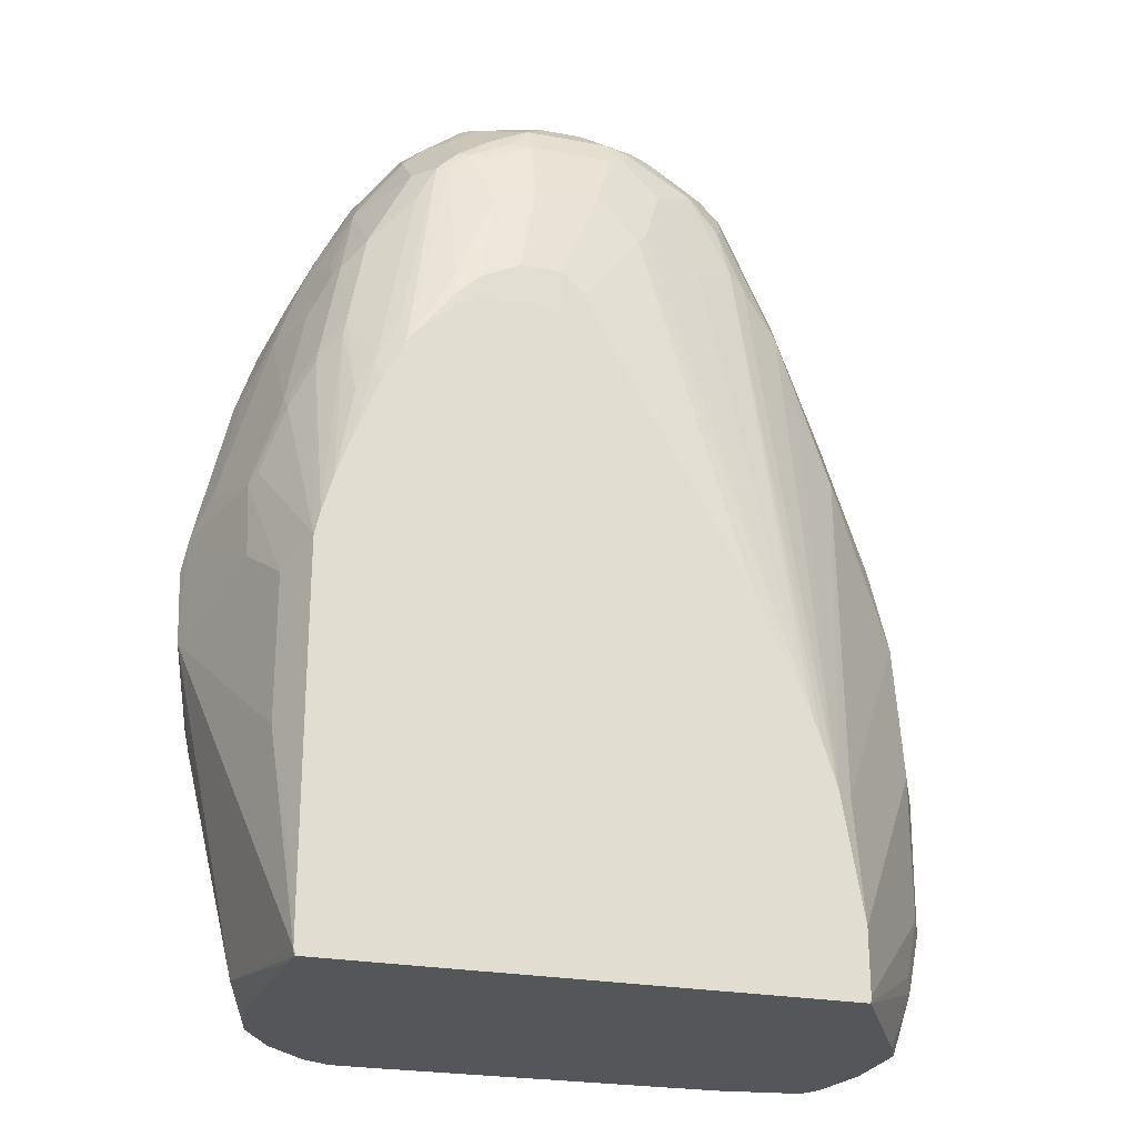
<metadata>
{"format":"obj","ext":"obj","renderer":"f3d","projection":"perspective","resolution":1024,"background":"white","views":[{"elev":-25.1,"azim":163.1,"up":"+Z"}]}
</metadata>
<code>
v -0.347 -0.4049 0.3278
v -0.3277 -0.3663 0.4049
v -0.347 -0.3856 0.2699
v -0.3422 -0.4145 0.241
v -0.3277 -0.482 0.2507
v -0.3277 -0.482 0.3278
v -0.3277 -0.4627 0.3856
v -0.3277 -0.4049 0.4627
v -0.3149 -0.3406 0.4049
v -0.3036 -0.3639 0.5012
v -0.3149 -0.3213 0.2699
v -0.3149 -0.3213 0.135
v -0.3277 -0.347 0.135
v -0.3277 -0.3663 0.1157
v -0.3277 -0.4049 0.1157
v -0.3277 -0.4627 0.1929
v -0.3213 -0.4948 0.2443
v -0.3084 -0.482 0.1157
v -0.3149 -0.4884 0.392
v -0.3213 -0.4948 0.3214
v -0.3084 -0.4627 0.5012
v -0.3084 -0.4434 0.5205
v -0.3084 -0.4049 0.5205
v -0.3036 -0.3832 0.5205
v -0.1992 -0.1864 0.1929
v -0.2956 -0.3406 0.482
v -0.2377 -0.2828 0.5398
v -0.2843 -0.3639 0.5591
v -0.2022 -0.1731 0.07718
v -0.2022 -0.1731 0.01929
v -0.2956 -0.3021 0.07718
v -0.3229 -0.3374 0.1253
v -0.3036 -0.3181 0.06752
v -0.3084 -0.347 0.05786
v -0.3084 -0.4434 0.05786
v -0.3084 -0.4627 0.07718
v -0.302 -0.4948 0.1093
v -0.2763 -0.5077 0.06427
v -0.2956 -0.5077 0.1993
v -0.2956 -0.4884 0.5076
v -0.3084 -0.5013 0.3278
v -0.2988 -0.4723 0.5301
v -0.3053 -0.4595 0.5173
v -0.2795 -0.4723 0.588
v -0.2892 -0.4434 0.5784
v -0.2892 -0.4049 0.5784
v -0.2843 -0.3832 0.5784
v -0.183 -0.1731 0.1929
v -0.257 -0.3406 0.5976
v -0.1992 -0.2828 0.6555
v -0.2185 -0.2828 0.5976
v -0.1799 -0.2635 0.6747
v -0.1992 -0.2635 0.5976
v -0.265 -0.3639 0.6169
v -0.2014 -0.1731 0.01331
v -0.2066 -0.182 0.01331
v -0.2763 -0.3021 0.01331
v -0.2828 -0.3149 0.01331
v -0.2872 -0.3238 0.01331
v -0.2892 -0.3278 0.01331
v -0.3036 -0.3374 0.04828
v -0.2892 -0.4049 0.01331
v -0.2956 -0.4434 0.03221
v -0.3036 -0.4627 0.05546
v -0.302 -0.4756 0.07077
v -0.2988 -0.4916 0.09163
v -0.2828 -0.4948 0.05144
v -0.2635 -0.5141 0.05144
v -0.2828 -0.5141 0.1864
v -0.2699 -0.5013 0.5012
v -0.2795 -0.4916 0.5301
v -0.2763 -0.4884 0.5462
v -0.241 -0.4723 0.6651
v -0.2828 -0.5141 0.2443
v -0.2699 -0.5205 0.2507
v -0.241 -0.453 0.6844
v -0.2474 -0.4402 0.6716
v -0.2458 -0.4217 0.6747
v -0.2828 -0.3984 0.5912
v -0.1816 -0.1731 0.198
v -0.2602 -0.3615 0.6266
v -0.1831 -0.2844 0.7037
v -0.1253 -0.2651 0.8001
v -0.1253 -0.2555 0.7808
v -0.1414 -0.2442 0.7133
v -0.2635 -0.3791 0.6297
v 0.2676 -0.1731 0.01331
v -0.2764 -0.4631 0.01331
v -0.2988 -0.4723 0.05307
v -0.2843 -0.482 0.03622
v -0.2602 -0.5109 0.04341
v -0.2506 -0.5141 0.04503
v -0.2506 -0.5205 0.05786
v -0.2699 -0.5205 0.1929
v -0.2506 -0.5013 0.5398
v -0.2602 -0.4916 0.5687
v -0.1927 -0.482 0.694
v -0.2185 -0.4691 0.7005
v -0.2024 -0.453 0.7422
v -0.212 -0.5205 0.3471
v -0.2185 -0.4499 0.7197
v -0.1992 -0.4306 0.7583
v -0.2345 -0.4466 0.6972
v -0.2362 -0.4266 0.694
v -0.241 -0.4193 0.6844
v -0.1701 -0.1731 0.2339
v -0.1253 -0.2362 0.723
v -0.241 -0.3615 0.6651
v -0.1639 -0.2844 0.7422
v -0.1446 -0.3037 0.8001
v -0.1253 -0.2844 0.8193
v -0.106 -0.2651 0.8193
v -0.09634 -0.2507 0.8097
v -0.08676 -0.2362 0.8001
v -0.1156 -0.2434 0.7712
v -0.2249 -0.3791 0.7069
v 0.2687 -0.1747 0.01331
v 0.2697 -0.1731 0.01955
v -0.2693 -0.4774 0.01331
v -0.2655 -0.481 0.01331
v -0.2536 -0.4849 0.01331
v -0.1868 -0.4946 0.01331
v 0.1349 -0.5013 0.01331
v -0.2313 -0.5205 0.05786
v -0.2313 -0.5013 0.5591
v -0.1349 -0.482 0.7133
v -0.1156 -0.4627 0.7712
v -0.1446 -0.453 0.7808
v -0.1992 -0.4691 0.7197
v -0.1735 -0.5013 0.5976
v -0.1831 -0.453 0.7615
v -0.01923 -0.5205 0.4049
v -0.1799 -0.4306 0.7776
v -0.1992 -0.4113 0.7583
v -0.2056 -0.3984 0.7454
v -0.1624 -0.1731 0.2558
v -0.08676 -0.2169 0.7037
v -0.2217 -0.3615 0.7037
v -0.1831 -0.3422 0.7615
v -0.1864 -0.3599 0.7648
v -0.1285 -0.3021 0.8226
v -0.106 -0.3037 0.8386
v -0.06746 -0.2844 0.8579
v -0.08676 -0.2747 0.8386
v -0.07711 -0.2442 0.8162
v -0.04817 -0.2458 0.8386
v -0.01923 -0.2241 0.829
v -0.00958 -0.2169 0.8193
v -0.02887 -0.2169 0.8001
v -0.04817 -0.2169 0.7808
v -0.02887 -0.1976 0.723
v 0.2699 -0.1928 0.01331
v 0.2699 -0.1735 0.01929
v 0.2892 -0.347 0.03862
v 0.2699 -0.1731 0.05786
v 0.2892 -0.2121 0.2121
v 0.1735 -0.5013 0.01331
v 0.1156 -0.5205 0.07718
v -0.05782 -0.482 0.7326
v -0.03852 -0.4627 0.7904
v -0.04498 -0.4499 0.8162
v -0.1221 -0.4499 0.7968
v -0.09634 -0.5013 0.6169
v -0.1606 -0.4499 0.7776
v -0.1253 -0.4338 0.8193
v -0.1606 -0.4306 0.7968
v 0.2313 -0.5205 0.3278
v 0.1542 -0.5013 0.6169
v -0.1799 -0.3727 0.7776
v -0.1414 -0.4113 0.8162
v -0.1123 -0.1731 0.3664
v -0.01923 -0.1928 0.7133
v -0.1414 -0.3342 0.8162
v -0.1221 -0.3342 0.8354
v -0.1092 -0.3213 0.8418
v -0.07066 -0.3021 0.8611
v -0.05782 -0.2868 0.8628
v -0.03852 -0.2635 0.8547
v -0.02887 -0.2362 0.8386
v 0 -0.225 0.8354
v 0 -0.2121 0.8097
v -0.03852 -0.2121 0.7712
v 0 -0.1928 0.7326
v 0.2765 -0.3411 0.01331
v 0.347 -0.3856 0.3471
v 0.3277 -0.4049 0.2507
v 0.3229 -0.4266 0.2507
v 0.3036 -0.4073 0.1543
v 0.3036 -0.4266 0.1736
v 0.2665 -0.4005 0.01331
v 0.2828 -0.3534 0.02571
v 0.2699 -0.1731 0.3274
v 0.2892 -0.2121 0.3471
v 0.1349 -0.5205 0.09642
v 0.1992 -0.4884 0.01331
v 0.2217 -0.4964 0.08676
v 0.2024 -0.5157 0.1447
v 0.1735 -0.5205 0.135
v 0 -0.482 0.7326
v 0.07711 -0.4627 0.7904
v 0.07066 -0.4499 0.8162
v -0.02568 -0.4306 0.8547
v -0.1381 -0.4466 0.7937
v -0.06746 -0.4145 0.8579
v -0.106 -0.4145 0.8386
v 0.2313 -0.5205 0.2699
v 0.2602 -0.5157 0.3181
v 0.2313 -0.5013 0.5591
v 0.1927 -0.5013 0.5976
v 0.1927 -0.482 0.694
v 0.1542 -0.482 0.7133
v -0.08676 -0.3952 0.8579
v -0.1028 -0.3727 0.8547
v -0.1113 -0.1731 0.3682
v 0.03852 -0.1735 0.6362
v -0.08995 -0.3599 0.8611
v -0.01923 -0.3278 0.8869
v -0.01923 -0.3061 0.882
v 0 -0.2828 0.874
v 0.01923 -0.2442 0.8547
v 0.07711 -0.225 0.8354
v 0.07711 -0.2121 0.8097
v 0.01923 -0.1928 0.7519
v 0.05782 -0.1735 0.6555
v 0.2732 -0.3646 0.01331
v 0.3084 -0.2699 0.3856
v 0.3422 -0.3952 0.453
v 0.347 -0.4049 0.4242
v 0.3277 -0.4434 0.2892
v 0.3277 -0.4241 0.2699
v 0.3229 -0.4458 0.2699
v 0.265 -0.4651 0.1157
v 0.265 -0.4073 0.01929
v 0.2646 -0.4045 0.01331
v 0.2699 -0.3856 0.01331
v 0.2697 -0.1731 0.3665
v 0.2828 -0.1992 0.3535
v 0.3084 -0.2892 0.4627
v 0.2185 -0.4691 0.01331
v 0.2602 -0.4772 0.1253
v 0.2506 -0.4892 0.135
v 0.2795 -0.4964 0.241
v 0.241 -0.5157 0.2603
v 0.1349 -0.4627 0.7712
v 0.1542 -0.4434 0.8097
v 0.09634 -0.4434 0.829
v 0.08995 -0.4306 0.8547
v -0.006386 -0.4113 0.874
v -0.02887 -0.3952 0.8772
v 0.2988 -0.4964 0.3181
v 0.2988 -0.4964 0.4145
v 0.2699 -0.5013 0.4627
v 0.2699 -0.482 0.5976
v 0.2506 -0.482 0.6362
v 0.2313 -0.482 0.6555
v 0.2145 -0.4772 0.694
v 0.1927 -0.4627 0.7519
v -0.07711 -0.3663 0.8675
v 0.02031 -0.1731 0.5966
v -0.01923 -0.3663 0.8869
v 0 -0.3085 0.8869
v 0.06746 -0.2603 0.8628
v 0.05782 -0.2442 0.8547
v 0.07711 -0.2507 0.8555
v 0.1156 -0.2635 0.8547
v 0.1156 -0.225 0.8162
v 0.09634 -0.2169 0.8121
v 0.1349 -0.2169 0.7928
v 0.1156 -0.2121 0.7904
v 0.1156 -0.1928 0.7326
v 0.07711 -0.1928 0.7519
v 0.09634 -0.1735 0.6555
v 0.07827 -0.1731 0.6161
v 0.05884 -0.1731 0.6159
v 0.3277 -0.3663 0.482
v 0.3229 -0.3663 0.5036
v 0.3036 -0.3856 0.6001
v 0.3084 -0.4049 0.5976
v 0.3084 -0.4434 0.5784
v 0.3277 -0.4434 0.482
v 0.3149 -0.4691 0.482
v 0.3149 -0.4691 0.2892
v 0.2602 -0.4675 0.1061
v 0.254 -0.4225 0.01331
v 0.265 -0.1731 0.3876
v 0.2635 -0.2378 0.5655
v 0.2828 -0.2571 0.527
v 0.302 -0.2764 0.4691
v 0.2892 -0.2699 0.5205
v 0.3036 -0.2892 0.4844
v 0.2377 -0.4499 0.01331
v 0.2956 -0.4884 0.2699
v 0.1992 -0.4563 0.7648
v 0.1606 -0.437 0.8226
v 0.1028 -0.437 0.8418
v 0.1205 -0.4145 0.8579
v 0.1028 -0.4177 0.8611
v 0.05136 -0.4113 0.874
v 0.1783 -0.4338 0.8193
v 0 -0.3856 0.8869
v 0.3036 -0.4916 0.3181
v 0.3036 -0.4916 0.4145
v 0.2956 -0.4691 0.5784
v 0.2828 -0.4756 0.5976
v 0.2723 -0.4772 0.6169
v 0.253 -0.4772 0.6555
v 0.2337 -0.4579 0.7326
v 0.2145 -0.4579 0.7519
v 0.07711 -0.3085 0.8869
v 0.08676 -0.2989 0.882
v 0.09634 -0.2892 0.8748
v 0.1253 -0.2796 0.8628
v 0.1349 -0.2699 0.8483
v 0.1446 -0.2603 0.8338
v 0.1446 -0.2217 0.7953
v 0.1542 -0.2169 0.7736
v 0.1542 -0.1784 0.6386
v 0.1349 -0.1735 0.6362
v 0.1349 -0.1731 0.6151
v 0.1156 -0.1731 0.6161
v 0.2843 -0.2699 0.5422
v 0.2843 -0.347 0.6386
v 0.2892 -0.4049 0.6555
v 0.2892 -0.3663 0.6362
v 0.3036 -0.453 0.588
v 0.3229 -0.453 0.4916
v 0.2964 -0.4627 0.5976
v 0.2649 -0.1731 0.3882
v 0.2442 -0.2185 0.5848
v 0.241 -0.2217 0.6025
v 0.2602 -0.241 0.5831
v 0.2795 -0.2603 0.5446
v 0.2169 -0.453 0.7615
v 0.159 -0.4145 0.8386
v 0.1398 -0.3952 0.8579
v 0.1028 -0.3791 0.8804
v 0.0642 -0.3984 0.8804
v 0.05782 -0.3856 0.8869
v 0.1976 -0.4338 0.8001
v 0.1992 -0.4049 0.8162
v 0.2843 -0.4723 0.6073
v 0.2763 -0.4691 0.6362
v 0.253 -0.4579 0.7133
v 0.09634 -0.3278 0.8869
v 0.106 -0.3181 0.882
v 0.1446 -0.3181 0.8628
v 0.1542 -0.3085 0.8555
v 0.1639 -0.2989 0.8434
v 0.1639 -0.2796 0.8338
v 0.1156 -0.3085 0.8748
v 0.1639 -0.241 0.7953
v 0.1639 -0.2217 0.776
v 0.1927 -0.1731 0.5678
v 0.1542 -0.1735 0.6169
v 0.1735 -0.1731 0.587
v 0.2458 -0.2699 0.6772
v 0.265 -0.2892 0.6386
v 0.2458 -0.2892 0.6964
v 0.265 -0.347 0.6964
v 0.2699 -0.3663 0.694
v 0.2506 -0.347 0.7326
v 0.2828 -0.4049 0.6683
v 0.2843 -0.4145 0.6651
v 0.265 -0.453 0.7037
v 0.2551 -0.1731 0.422
v 0.2377 -0.1864 0.5141
v 0.2217 -0.1832 0.5446
v 0.2024 -0.2024 0.641
v 0.2217 -0.241 0.6988
v 0.241 -0.2603 0.6796
v 0.2362 -0.453 0.7422
v 0.1606 -0.3663 0.8547
v 0.1373 -0.3856 0.8628
v 0.09634 -0.3663 0.8869
v 0.2169 -0.4338 0.7808
v 0.2185 -0.4049 0.7968
v 0.1992 -0.3278 0.8162
v 0.1606 -0.3278 0.8547
v 0.1799 -0.3085 0.8354
v 0.1831 -0.2796 0.8145
v 0.1831 -0.2603 0.7953
v 0.1831 -0.241 0.776
v 0.1831 -0.2217 0.7374
v 0.2024 -0.1832 0.5831
v 0.1978 -0.1731 0.5601
v 0.1824 -0.1731 0.5782
v 0.2249 -0.2956 0.7583
v 0.2313 -0.3085 0.7519
v 0.2506 -0.4241 0.7326
v 0.2265 -0.3278 0.7736
v 0.2313 -0.347 0.7712
v 0.2635 -0.4434 0.7069
v 0.2458 -0.4338 0.7422
v 0.2408 -0.1731 0.4623
v 0.2249 -0.18 0.527
v 0.2171 -0.1731 0.5216
v 0.2265 -0.4145 0.7808
v 0.2185 -0.347 0.7968
v 0.2313 -0.4049 0.7712
v 0.2185 -0.3085 0.7776
v 0.2217 -0.2989 0.7663
f 227 279 228
f 229 231 230
f 227 278 279
f 228 279 280
f 228 280 281
f 228 281 282
f 228 282 229
f 229 282 231
f 231 282 232
f 236 286 287
f 232 283 234
f 232 234 233
f 232 282 240
f 234 283 284
f 236 285 286
f 236 287 288
f 236 288 238
f 236 238 237
f 227 277 278
f 238 288 287
f 232 240 283
f 227 276 277
f 221 265 266
f 227 238 275
f 238 287 289
f 217 258 260
f 218 261 219
f 219 261 220
f 220 261 262
f 220 262 263
f 221 263 264
f 221 264 265
f 221 266 267
f 221 267 222
f 222 267 268
f 222 268 269
f 222 269 270
f 222 270 271
f 223 271 272
f 223 272 224
f 224 272 320
f 224 320 273
f 224 273 274
f 224 274 259
f 226 238 227
f 227 275 276
f 238 289 290
f 253 304 305
f 239 291 240
f 251 281 303
f 251 303 304
f 251 304 253
f 251 253 252
f 253 305 254
f 217 261 218
f 254 305 306
f 254 306 255
f 255 306 256
f 256 306 307
f 256 307 308
f 257 308 293
f 261 309 262
f 262 309 310
f 262 310 311
f 262 311 264
f 262 264 263
f 264 311 312
f 264 312 265
f 265 312 313
f 265 313 314
f 251 302 281
f 238 290 275
f 250 302 251
f 250 292 301
f 240 291 283
f 240 282 292
f 240 292 242
f 240 242 241
f 242 292 250
f 244 293 245
f 244 257 293
f 245 294 295
f 245 295 246
f 245 293 294
f 246 295 247
f 247 296 297
f 247 297 337
f 247 337 298
f 247 295 294
f 247 294 299
f 247 299 296
f 248 298 338
f 248 338 300
f 248 300 249
f 249 300 260
f 250 301 302
f 217 309 261
f 200 211 244
f 217 374 344
f 181 222 271
f 181 271 223
f 181 223 183
f 181 183 182
f 183 223 224
f 183 224 215
f 184 191 225
f 185 193 226
f 185 226 227
f 185 227 228
f 185 228 229
f 185 229 230
f 185 230 186
f 186 230 231
f 186 231 187
f 187 231 189
f 187 189 188
f 189 232 233
f 189 233 234
f 189 234 190
f 189 231 232
f 180 222 181
f 190 235 191
f 180 221 222
f 180 220 263
f 168 209 210
f 168 210 211
f 168 211 199
f 170 205 212
f 170 212 213
f 170 213 173
f 171 172 215
f 171 215 214
f 172 183 215
f 173 213 174
f 174 213 216
f 174 216 175
f 175 216 176
f 176 216 217
f 176 217 177
f 177 217 218
f 177 218 219
f 177 219 178
f 178 220 179
f 178 219 220
f 179 220 180
f 180 263 221
f 191 235 225
f 192 236 237
f 192 237 193
f 207 252 208
f 208 252 253
f 208 253 254
f 208 254 255
f 208 255 210
f 208 210 209
f 210 255 256
f 210 256 308
f 210 308 257
f 210 257 211
f 211 257 244
f 212 249 260
f 212 260 258
f 212 258 213
f 213 258 216
f 214 215 259
f 215 224 259
f 216 258 217
f 217 260 300
f 217 300 338
f 217 338 374
f 207 251 252
f 207 242 250
f 207 243 242
f 206 243 207
f 193 237 238
f 193 238 226
f 195 239 240
f 195 240 196
f 196 240 241
f 196 241 242
f 196 242 197
f 197 242 243
f 197 243 206
f 197 206 198
f 217 344 309
f 199 211 200
f 200 245 246
f 200 246 247
f 200 247 201
f 265 314 315
f 202 247 298
f 202 298 248
f 202 248 204
f 204 248 249
f 204 249 212
f 204 212 205
f 200 244 245
f 265 315 266
f 286 330 331
f 266 268 267
f 344 346 345
f 345 346 350
f 346 374 372
f 346 372 378
f 346 378 347
f 347 378 379
f 347 379 348
f 348 379 349
f 349 379 380
f 349 380 381
f 349 381 351
f 351 381 382
f 351 382 352
f 352 382 369
f 352 369 383
f 352 383 368
f 352 368 367
f 352 367 384
f 352 384 385
f 352 385 353
f 353 386 354
f 344 374 346
f 354 386 355
f 343 364 371
f 340 378 372
f 330 366 367
f 330 367 368
f 330 368 383
f 330 383 369
f 330 369 370
f 330 370 331
f 331 370 332
f 333 371 375
f 333 375 339
f 334 372 335
f 334 340 372
f 335 373 336
f 335 372 373
f 336 374 338
f 336 338 337
f 336 373 374
f 339 375 376
f 339 376 340
f 340 376 398
f 340 398 377
f 340 377 378
f 342 364 343
f 329 365 366
f 356 370 387
f 358 387 359
f 375 397 376
f 376 397 393
f 376 393 389
f 376 389 399
f 376 399 391
f 376 391 398
f 377 398 400
f 377 400 379
f 377 379 378
f 379 400 380
f 380 400 401
f 380 401 387
f 380 387 381
f 381 387 382
f 387 401 390
f 387 390 388
f 390 401 400
f 390 400 398
f 390 398 391
f 394 396 395
f 167 209 168
f 372 374 373
f 356 387 358
f 371 397 375
f 369 387 370
f 359 387 388
f 359 388 361
f 359 361 360
f 361 389 362
f 361 388 390
f 361 390 391
f 361 391 399
f 361 399 389
f 362 389 392
f 362 392 364
f 362 364 363
f 364 392 389
f 364 389 393
f 364 393 371
f 365 394 366
f 366 394 395
f 366 395 367
f 367 395 396
f 367 396 385
f 367 385 384
f 369 382 387
f 371 393 397
f 266 315 268
f 329 366 330
f 327 364 342
f 281 302 301
f 281 301 282
f 282 301 292
f 283 291 284
f 285 328 286
f 286 329 330
f 286 331 332
f 286 332 287
f 286 328 329
f 287 332 321
f 287 321 289
f 289 321 290
f 293 333 299
f 293 299 294
f 293 308 333
f 296 334 335
f 296 335 336
f 296 336 297
f 296 299 334
f 297 336 337
f 298 337 338
f 281 327 303
f 299 333 339
f 281 326 327
f 280 325 326
f 268 315 316
f 268 316 270
f 268 270 269
f 270 272 271
f 270 316 317
f 270 317 318
f 270 318 272
f 272 318 319
f 272 319 320
f 275 290 276
f 276 290 321
f 276 321 322
f 276 322 277
f 277 322 324
f 277 324 278
f 278 323 279
f 278 324 360
f 278 360 323
f 279 323 363
f 279 363 325
f 279 325 280
f 280 326 281
f 328 365 329
f 299 339 340
f 303 327 341
f 316 353 317
f 317 353 354
f 317 354 318
f 318 354 355
f 318 355 319
f 321 332 370
f 321 370 356
f 321 356 357
f 321 357 322
f 322 357 356
f 322 356 358
f 322 358 359
f 322 359 360
f 322 360 324
f 323 360 361
f 323 361 362
f 323 362 363
f 325 327 326
f 325 363 364
f 325 364 327
f 327 342 341
f 316 352 353
f 299 340 334
f 315 352 316
f 314 351 315
f 303 341 304
f 304 341 305
f 305 341 342
f 305 342 306
f 306 343 307
f 306 342 343
f 307 343 371
f 307 371 333
f 307 333 308
f 309 344 345
f 309 345 310
f 310 345 312
f 310 312 311
f 312 346 347
f 312 347 348
f 312 348 349
f 312 349 313
f 312 345 350
f 312 350 346
f 313 349 314
f 314 349 351
f 315 351 352
f 167 208 209
f 207 250 251
f 167 206 207
f 35 64 36
f 36 64 65
f 37 65 89
f 37 89 66
f 37 66 67
f 37 67 38
f 38 67 68
f 38 68 69
f 38 69 39
f 40 70 71
f 40 71 96
f 40 96 72
f 40 72 73
f 40 73 44
f 40 44 42
f 40 41 70
f 41 74 75
f 41 75 70
f 44 73 76
f 44 76 45
f 45 76 77
f 35 63 64
f 45 77 46
f 35 62 63
f 34 60 62
f 29 396 394
f 29 394 365
f 29 365 328
f 29 328 285
f 29 285 236
f 29 236 192
f 29 192 155
f 29 155 118
f 29 118 87
f 29 87 55
f 29 55 30
f 30 55 31
f 31 55 33
f 33 55 56
f 33 56 57
f 33 57 58
f 33 58 59
f 33 59 60
f 33 60 61
f 33 61 34
f 34 61 60
f 34 62 35
f 29 385 396
f 46 77 78
f 46 79 47
f 55 157 123
f 55 123 122
f 55 122 121
f 55 121 120
f 55 120 119
f 55 119 88
f 55 88 62
f 55 62 60
f 55 60 59
f 55 59 58
f 55 58 57
f 55 57 56
f 62 88 63
f 63 88 89
f 63 89 64
f 64 89 65
f 66 89 67
f 67 89 90
f 67 90 68
f 68 90 91
f 68 91 92
f 55 195 157
f 46 78 79
f 55 239 195
f 55 284 291
f 47 79 86
f 47 86 54
f 48 53 52
f 48 52 80
f 49 54 81
f 49 81 50
f 50 82 52
f 50 52 51
f 50 81 82
f 52 83 84
f 52 84 85
f 52 85 80
f 54 86 81
f 55 87 117
f 55 117 152
f 55 152 184
f 55 184 225
f 55 225 235
f 55 235 190
f 55 190 234
f 55 234 284
f 55 291 239
f 68 92 93
f 29 353 385
f 29 355 386
f 7 19 40
f 7 40 21
f 7 21 8
f 8 21 22
f 8 22 23
f 8 23 24
f 8 24 10
f 9 25 11
f 9 10 26
f 9 26 27
f 9 27 25
f 10 24 28
f 10 28 26
f 11 25 29
f 11 29 30
f 11 30 12
f 12 30 31
f 12 31 33
f 12 33 32
f 12 32 13
f 13 32 33
f 6 20 19
f 13 33 34
f 6 19 7
f 5 18 37
f 1 2 3
f 1 3 4
f 1 4 5
f 1 5 6
f 1 6 7
f 1 7 8
f 1 8 2
f 2 9 3
f 2 8 10
f 2 10 9
f 3 9 11
f 3 11 12
f 3 12 13
f 3 13 14
f 3 14 15
f 3 15 4
f 4 15 16
f 4 16 5
f 5 17 20
f 5 20 6
f 5 16 18
f 5 37 17
f 29 386 353
f 13 34 14
f 14 35 15
f 25 48 29
f 25 27 48
f 26 28 54
f 26 54 49
f 26 49 50
f 26 50 51
f 26 51 27
f 27 51 52
f 27 52 53
f 27 53 48
f 29 48 80
f 29 80 106
f 29 106 136
f 29 136 171
f 29 171 214
f 29 214 259
f 29 259 274
f 29 274 273
f 29 273 320
f 29 320 319
f 29 319 355
f 24 54 28
f 14 34 35
f 24 47 54
f 23 46 47
f 15 35 36
f 15 36 16
f 16 36 18
f 17 37 38
f 17 38 39
f 17 39 69
f 17 69 74
f 17 74 41
f 17 41 20
f 18 36 65
f 18 65 37
f 19 20 40
f 20 41 40
f 21 40 42
f 21 42 43
f 21 43 22
f 22 43 42
f 22 42 44
f 22 44 45
f 22 45 46
f 22 46 23
f 23 47 24
f 68 93 69
f 52 82 83
f 69 94 75
f 130 132 163
f 131 164 165
f 131 165 166
f 131 166 133
f 132 167 168
f 132 168 163
f 133 166 170
f 133 170 173
f 133 173 169
f 134 169 140
f 134 140 135
f 136 137 151
f 69 93 94
f 136 172 171
f 138 140 139
f 140 169 173
f 140 173 141
f 141 174 175
f 141 175 142
f 141 173 174
f 142 175 176
f 130 163 159
f 142 176 143
f 128 164 131
f 128 131 129
f 114 146 147
f 114 147 148
f 114 148 149
f 114 149 150
f 114 150 151
f 114 151 137
f 116 135 140
f 116 140 138
f 117 118 153
f 117 153 154
f 117 154 152
f 118 155 156
f 118 156 153
f 124 157 158
f 126 159 127
f 126 130 159
f 127 160 161
f 127 161 162
f 127 162 128
f 127 159 160
f 167 207 208
f 128 162 164
f 143 176 177
f 143 177 178
f 143 178 146
f 157 195 196
f 157 196 197
f 157 197 198
f 157 198 194
f 159 199 200
f 159 200 160
f 159 163 168
f 159 168 199
f 160 200 201
f 160 201 161
f 161 201 247
f 161 247 202
f 161 202 162
f 162 202 165
f 162 165 203
f 162 203 164
f 164 203 165
f 165 170 166
f 165 202 204
f 165 204 205
f 165 205 170
f 157 194 158
f 156 193 185
f 155 193 156
f 155 192 193
f 143 146 144
f 146 178 179
f 146 179 147
f 147 179 180
f 147 180 148
f 148 181 149
f 148 180 181
f 149 181 182
f 149 182 150
f 150 182 151
f 114 145 146
f 151 183 172
f 152 154 184
f 153 156 185
f 153 185 154
f 154 185 186
f 154 186 187
f 154 187 188
f 154 188 189
f 154 189 190
f 154 190 191
f 154 191 184
f 151 182 183
f 113 145 114
f 136 151 172
f 112 144 146
f 76 78 77
f 78 105 86
f 78 86 79
f 80 85 107
f 80 107 106
f 81 86 108
f 81 108 82
f 82 108 109
f 82 109 83
f 83 110 111
f 83 111 112
f 83 112 113
f 83 113 114
f 83 114 115
f 83 115 84
f 83 109 108
f 83 108 110
f 84 115 85
f 85 115 107
f 86 105 116
f 86 116 138
f 76 105 78
f 86 138 108
f 76 104 105
f 76 102 103
f 69 75 74
f 70 95 71
f 70 75 95
f 71 95 96
f 72 96 73
f 73 97 98
f 73 98 99
f 73 99 76
f 73 96 97
f 112 146 145
f 75 93 124
f 75 124 158
f 75 158 194
f 75 194 198
f 75 198 206
f 75 206 167
f 75 167 132
f 75 132 100
f 75 100 95
f 76 99 101
f 76 101 102
f 76 103 104
f 87 118 117
f 75 94 93
f 88 90 89
f 102 133 169
f 102 169 134
f 102 134 103
f 103 134 104
f 104 134 135
f 104 135 105
f 105 135 116
f 106 107 136
f 107 115 114
f 107 114 137
f 107 137 136
f 108 138 110
f 110 139 140
f 110 140 141
f 110 141 111
f 110 138 139
f 111 142 143
f 111 143 144
f 111 144 112
f 112 145 113
f 88 119 90
f 100 130 125
f 100 132 130
f 111 141 142
f 99 133 102
f 90 119 91
f 99 102 101
f 91 119 120
f 91 120 121
f 92 121 122
f 92 122 123
f 92 123 93
f 93 123 157
f 93 157 124
f 95 125 97
f 91 121 92
f 95 100 125
f 95 97 96
f 98 129 131
f 97 130 126
f 97 125 130
f 98 131 99
f 97 128 129
f 97 127 128
f 99 131 133
f 97 126 127
f 97 129 98

</code>
